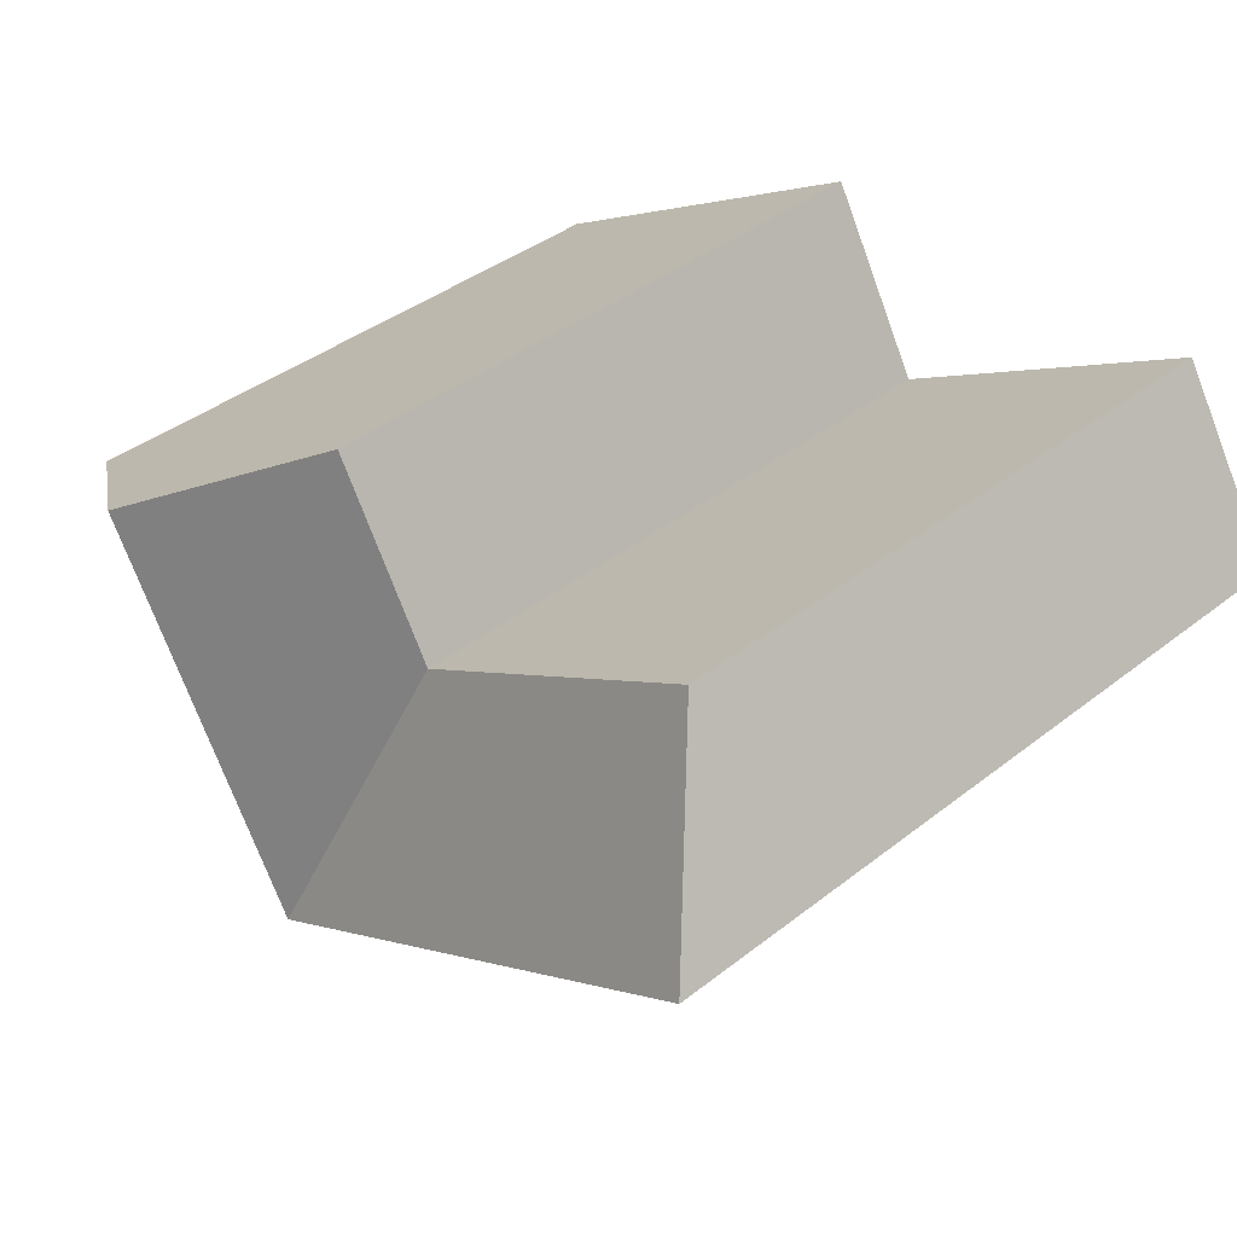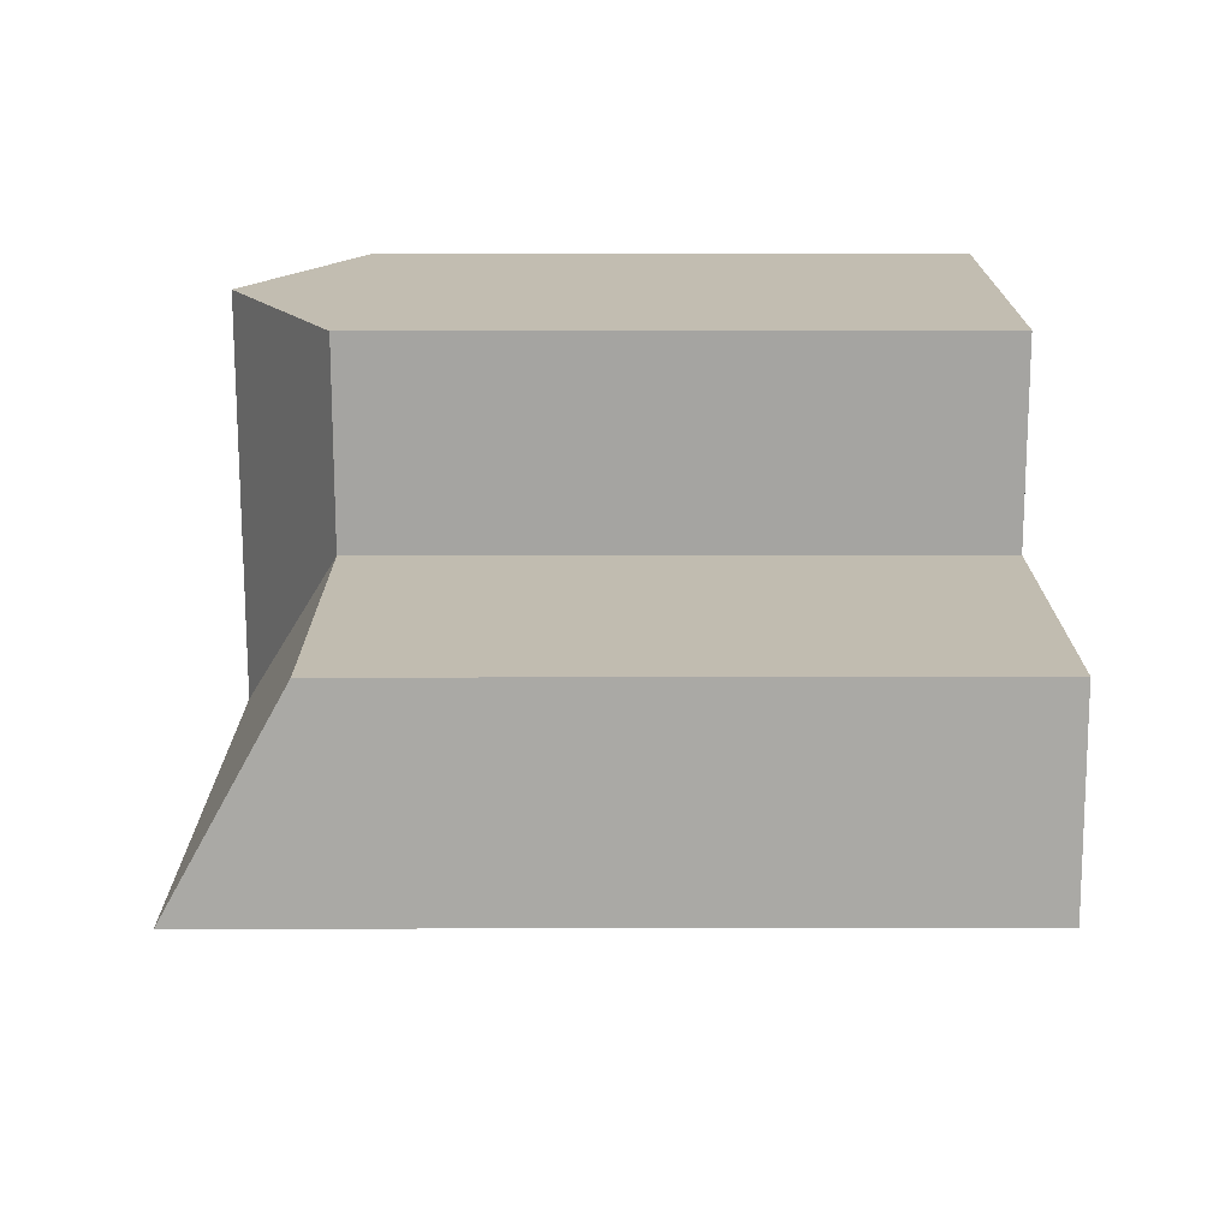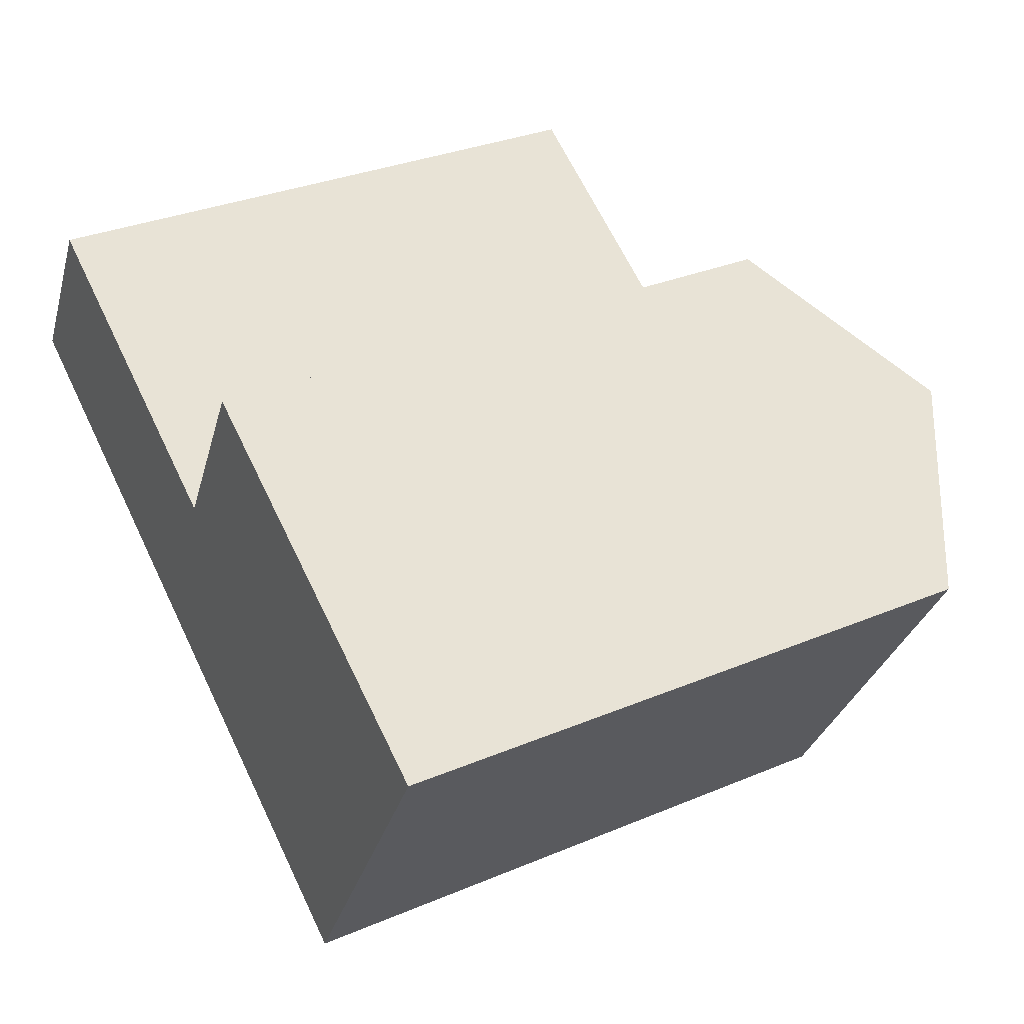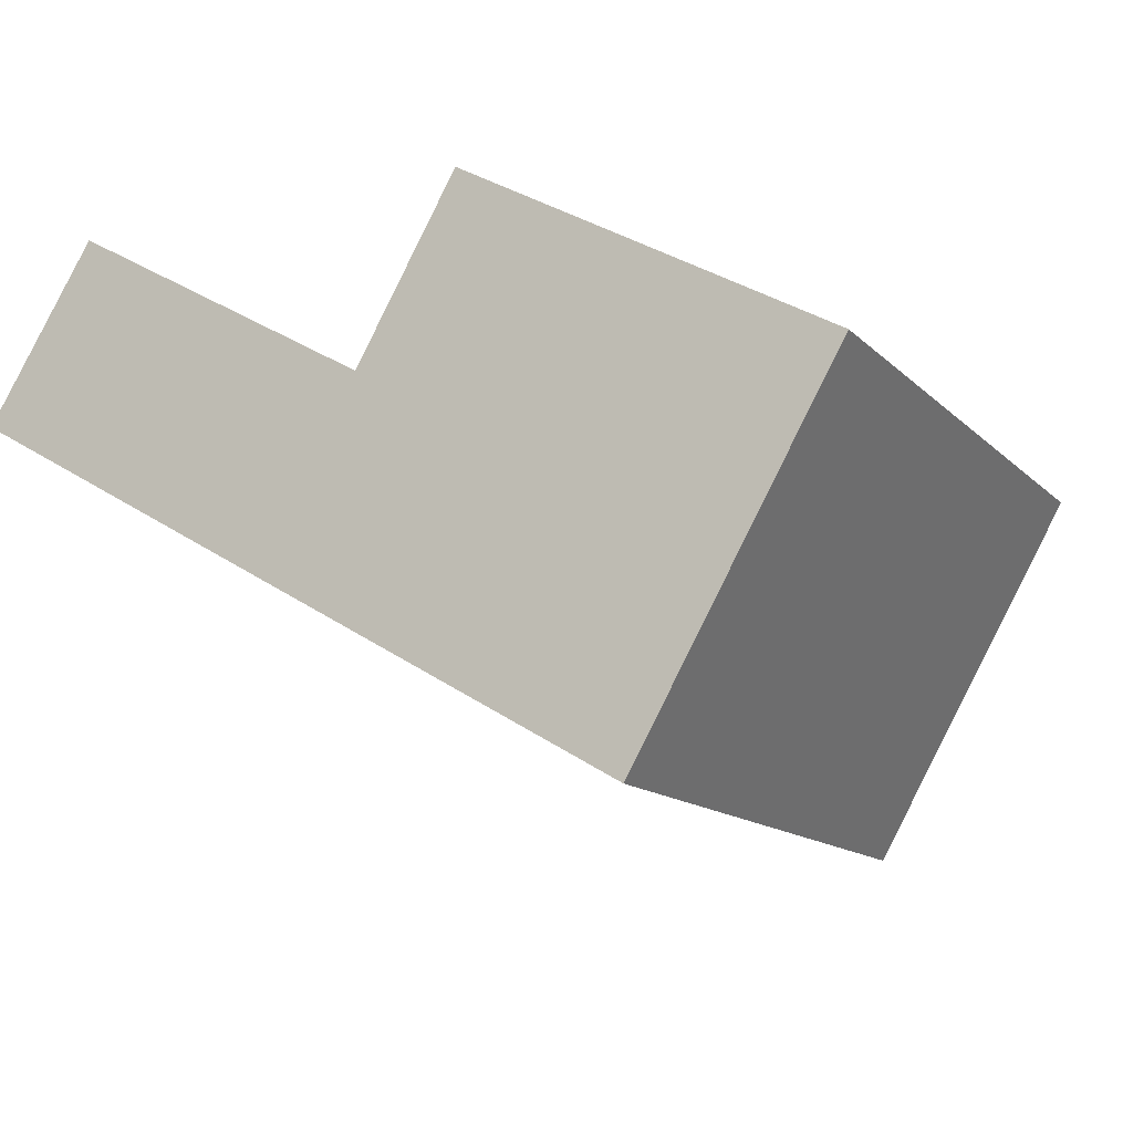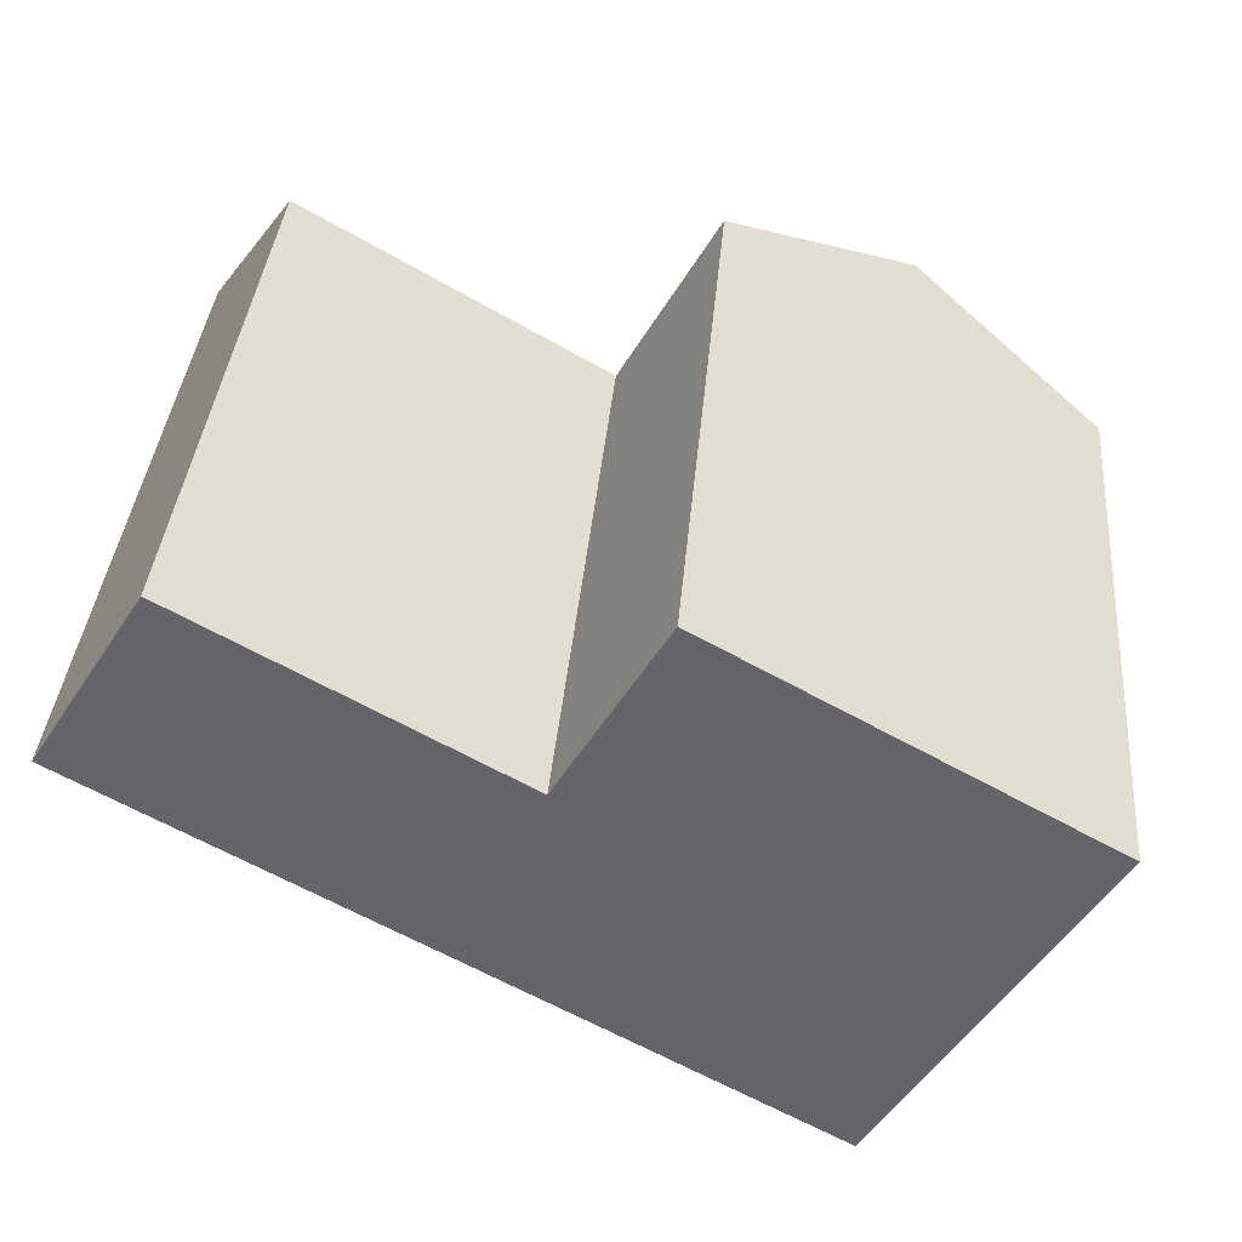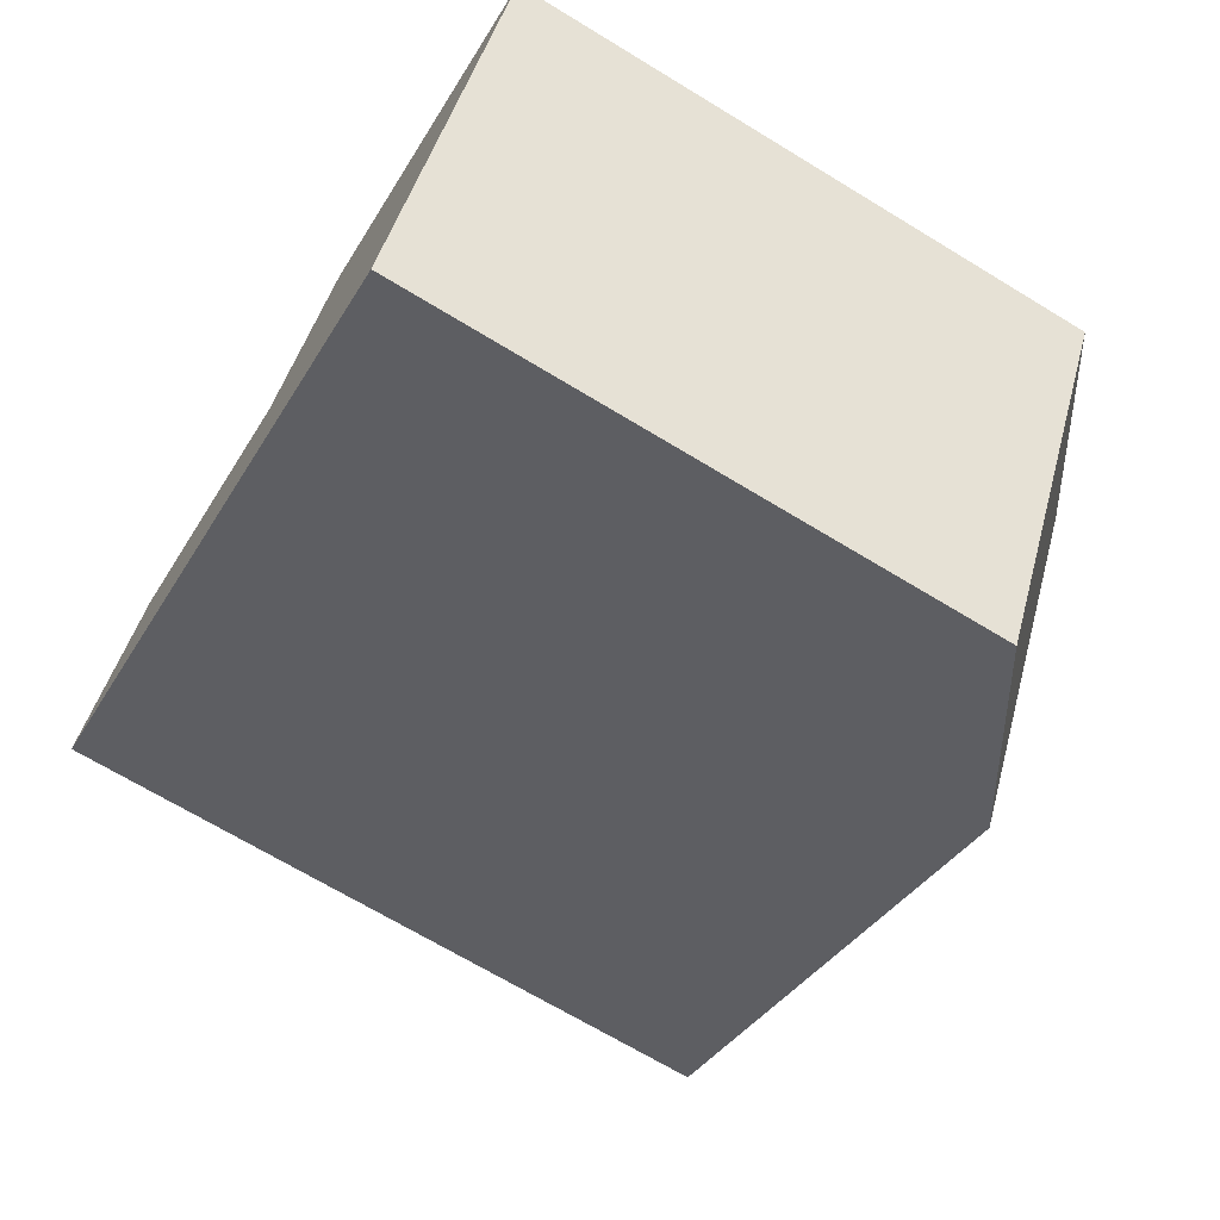
<metadata>
{"format":"obj","ext":"obj","renderer":"f3d","projection":"perspective","resolution":1024,"background":"white","views":[{"elev":40.1,"azim":-133.9,"up":"+Z"},{"elev":46.6,"azim":-90.1,"up":"+Z"},{"elev":32.5,"azim":59.8,"up":"+Z"},{"elev":-13.4,"azim":27.1,"up":"+Z"},{"elev":38.0,"azim":5.0,"up":"+Z"},{"elev":-69.5,"azim":58.8,"up":"+Z"}]}
</metadata>
<code>
v  26.48 18.34 -1.132
v  20.97 -1.237e-16 2.019
v  26.48 6.93e-17 -1.132
v  15.46 -3.166e-16 5.171
v  15.47 18.34 5.17
v  20.97 21.77 2.019
v  20.37 18.34 -11.79
v  23.42 3.961e-16 -6.468
v  20.37 7.222e-16 -11.79
v  23.42 18.34 -6.469
v  12.44 6.677e-18 -0.109
v  12.44 18.34 -0.1096
v  3.25 18.34 5.212
v  3.249 -3.192e-16 5.213
v  0 0 0
v  0.000464 21.77 -0.0006887
v  9.385 3.328e-16 -5.435
v  14.88 5.275e-16 -8.615
v  14.88 21.77 -8.615
v  9.385 21.77 -5.436
v  17.93 21.77 -3.289
g defaultobject
f 1 2 3
f 2 1 4
f 4 1 5
f 5 1 6
f 7 8 9
f 8 7 3
f 3 7 10
f 3 10 1
f 5 11 4
f 11 5 12
f 11 13 14
f 13 11 12
f 13 15 14
f 15 13 16
f 16 17 15
f 17 16 18
f 18 16 9
f 9 16 7
f 7 16 19
f 19 16 20
f 15 11 14
f 11 15 17
f 11 2 4
f 2 11 17
f 2 17 18
f 2 18 3
f 3 18 8
f 8 18 9
f 12 21 19
f 21 12 6
f 6 12 5
f 19 10 7
f 10 19 1
f 1 19 21
f 1 21 6
f 20 12 19
f 12 20 16
f 12 16 13

</code>
